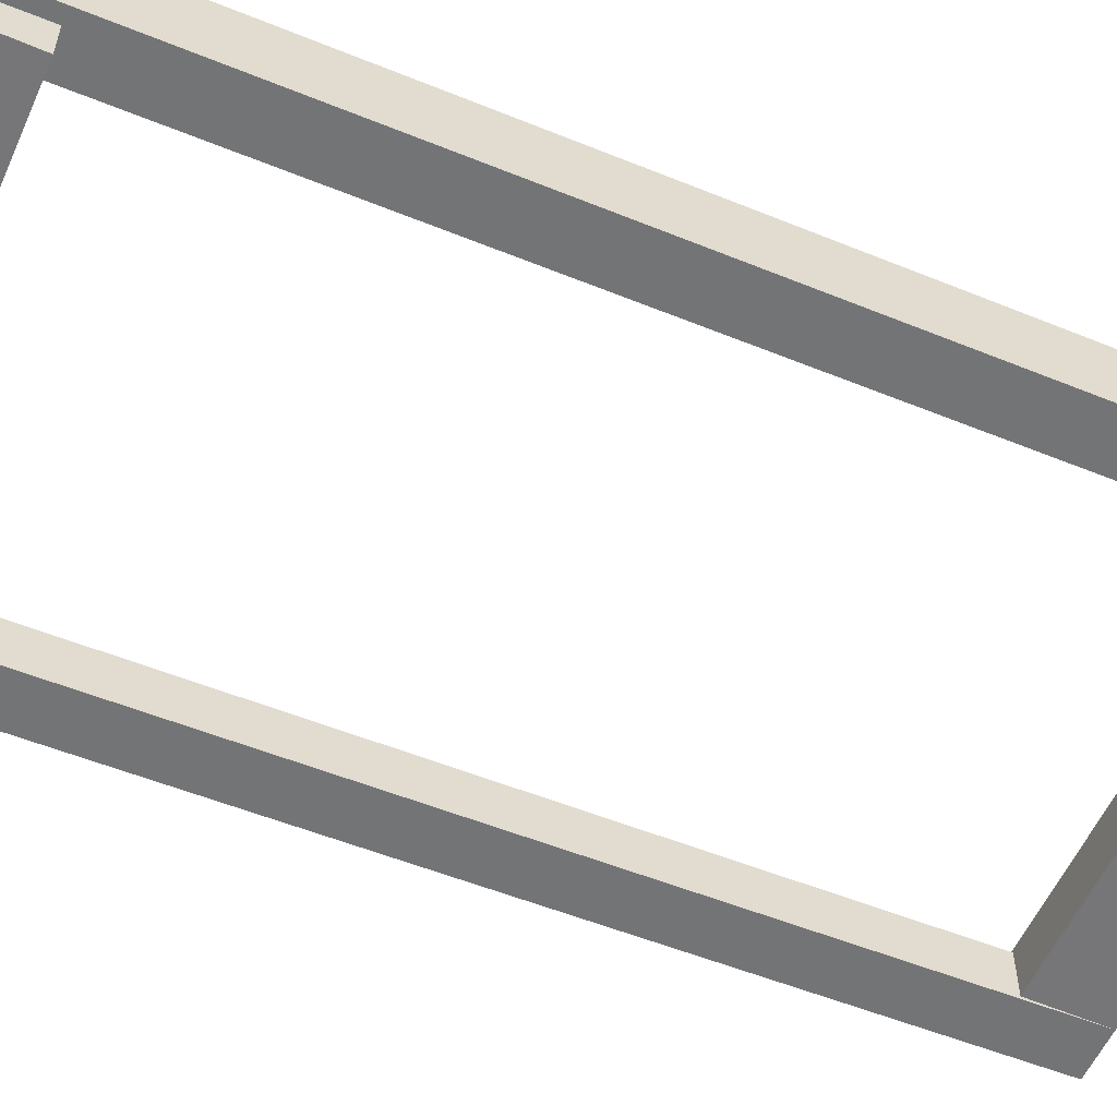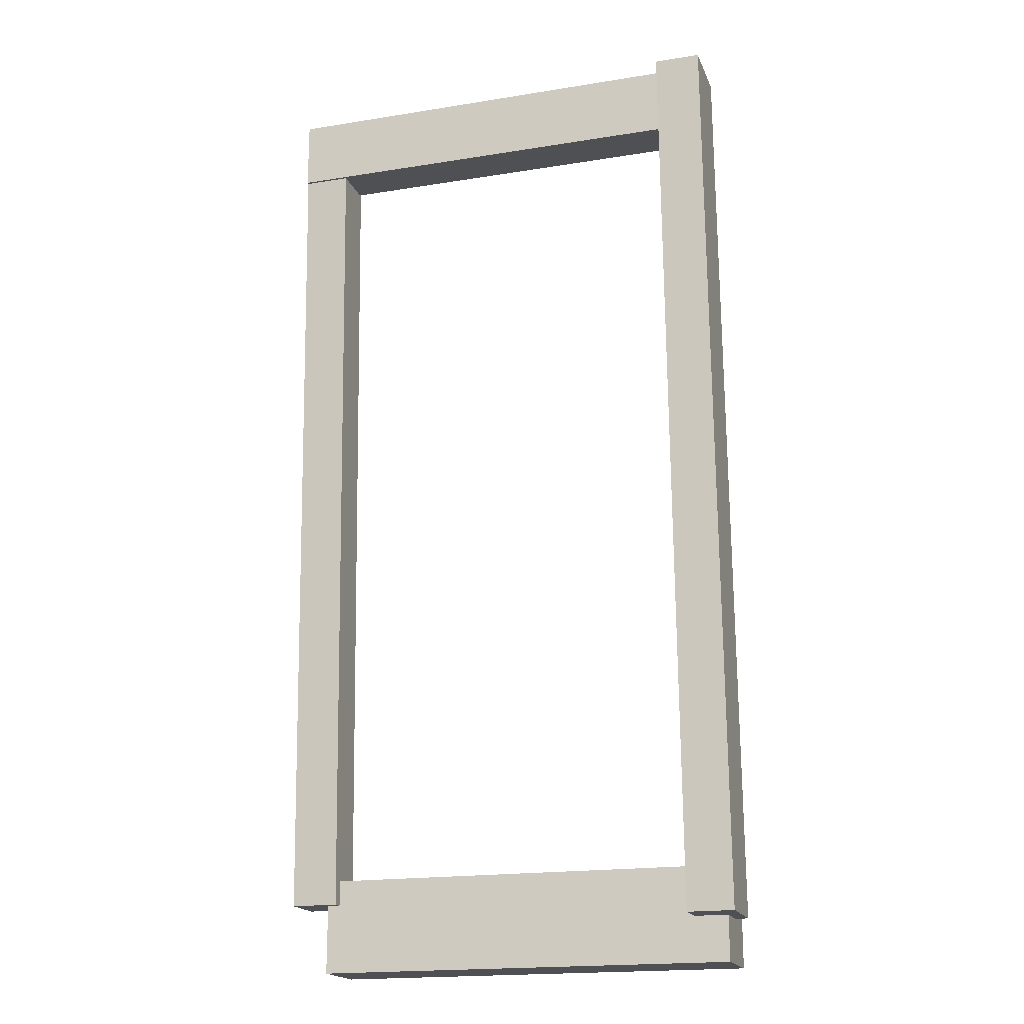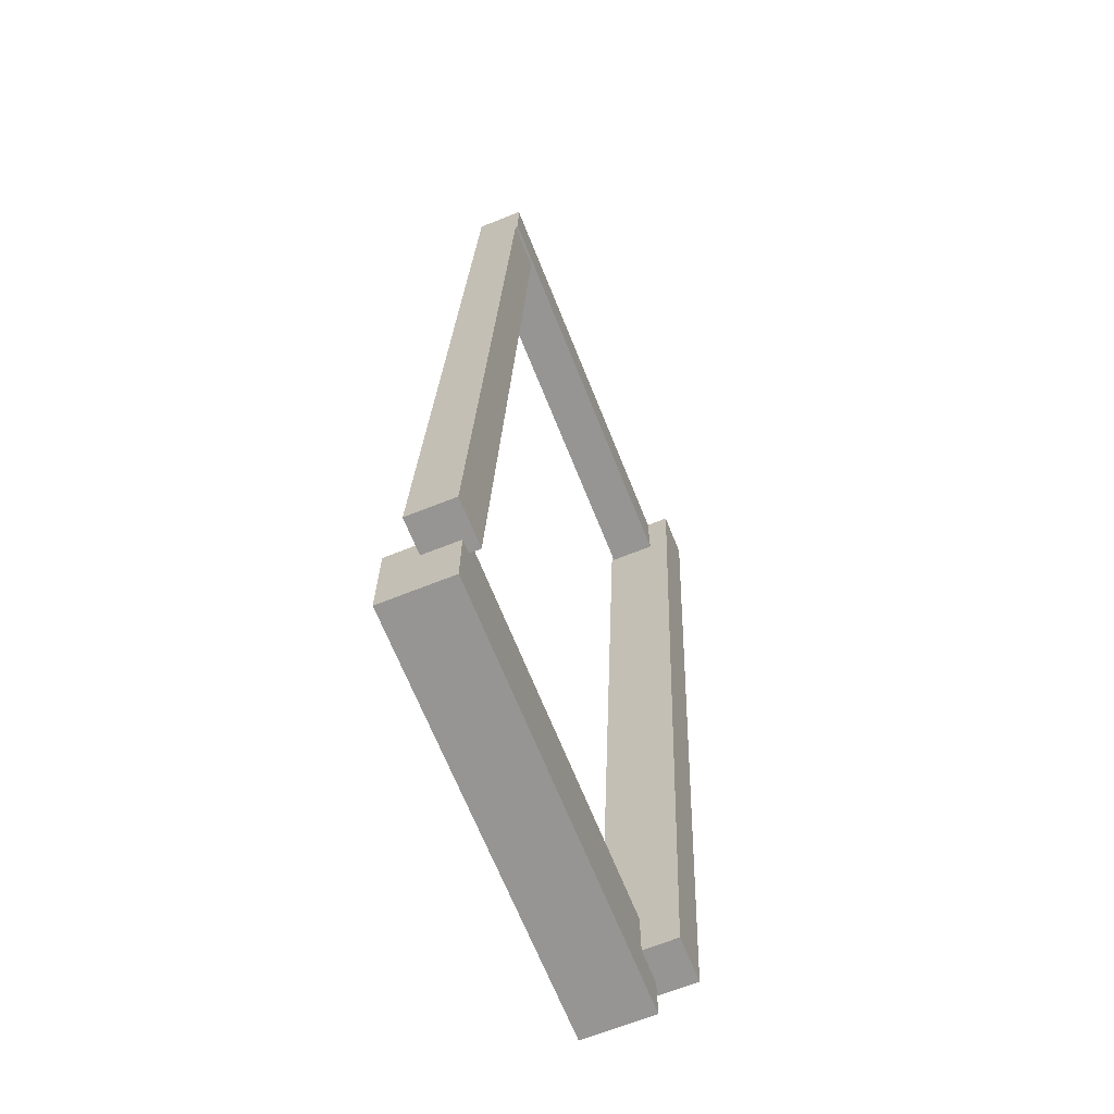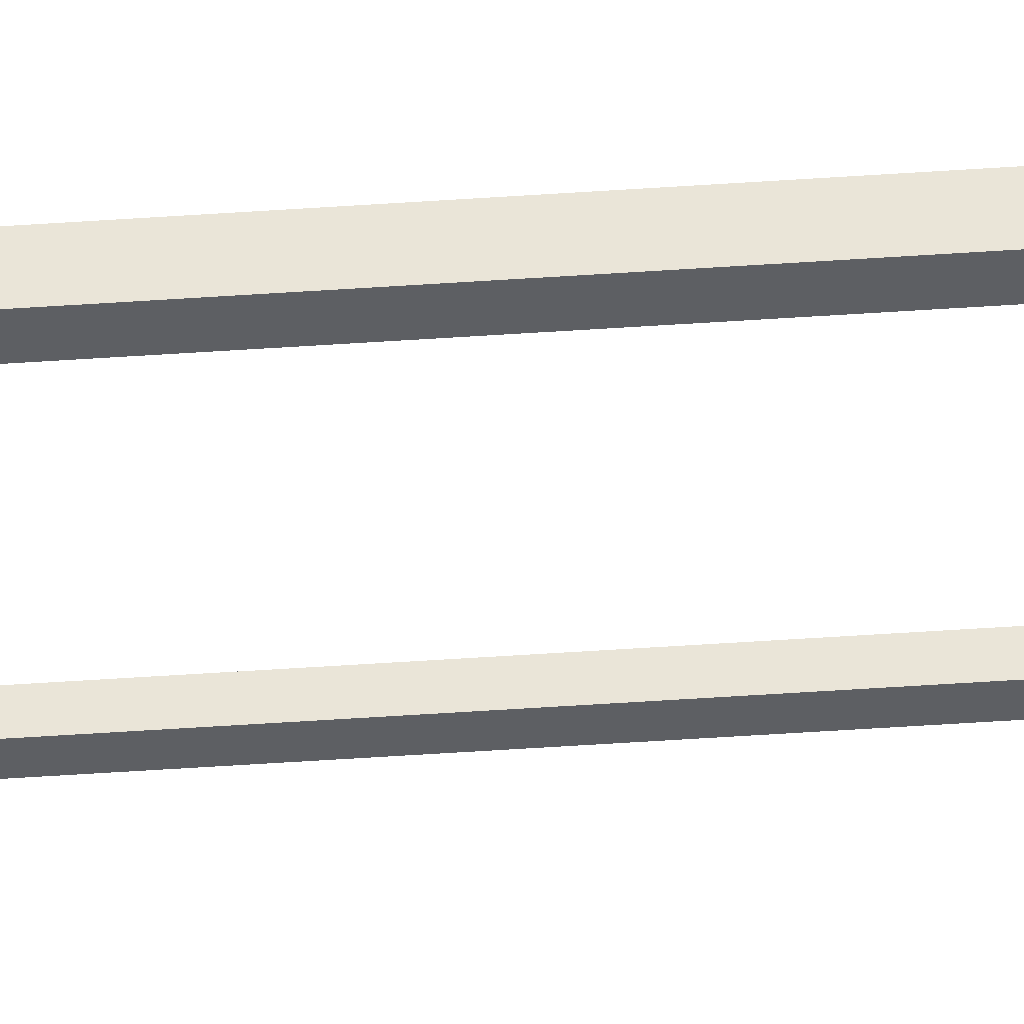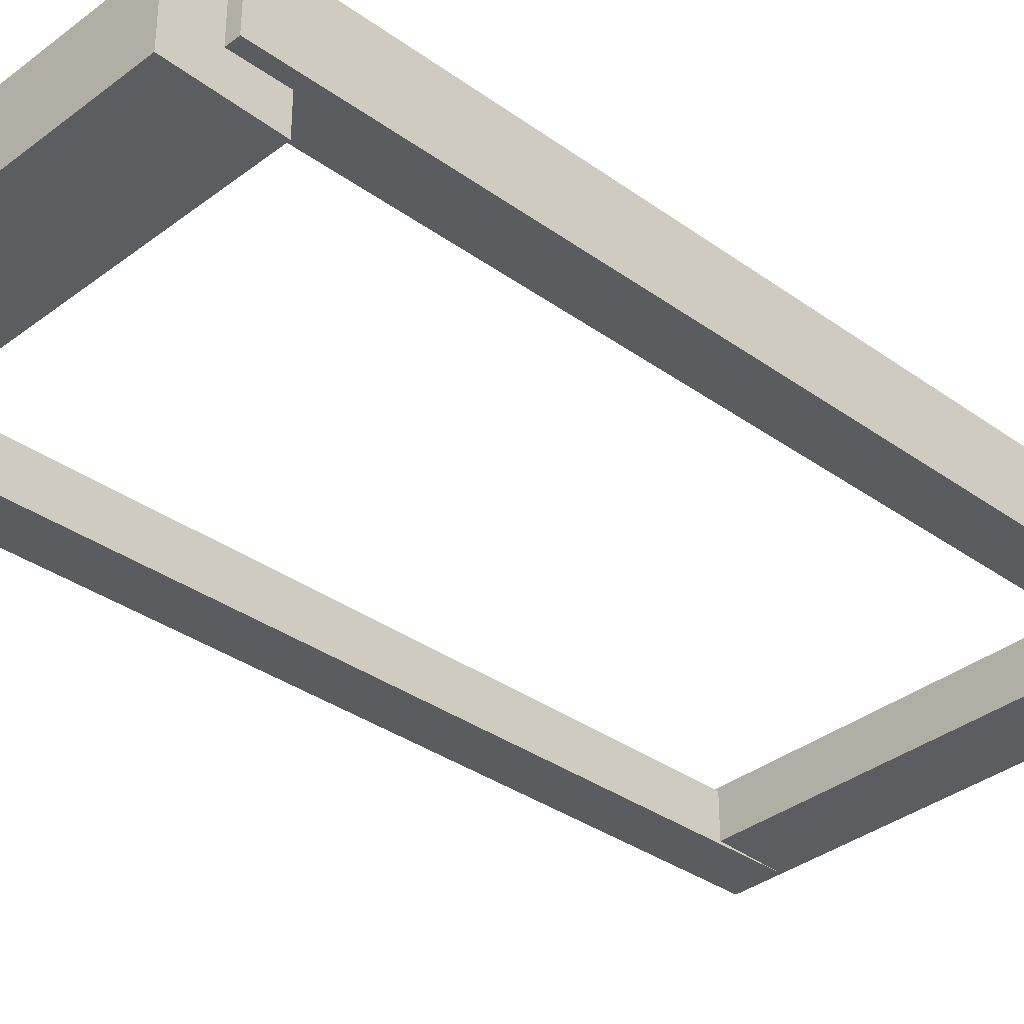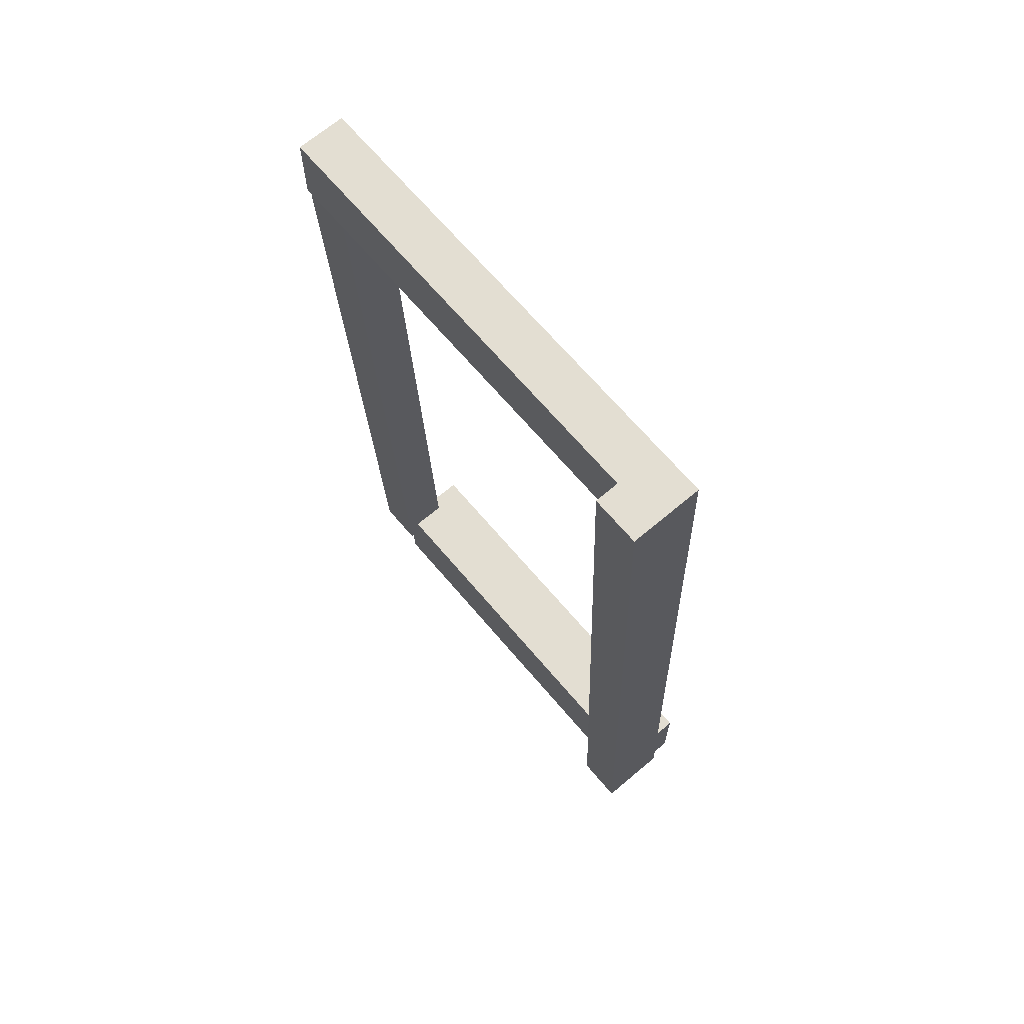
<metadata>
{"format":"obj","ext":"obj","renderer":"f3d","projection":"perspective","resolution":1024,"background":"white","views":[{"elev":-56.9,"azim":-114.0,"up":"+Y"},{"elev":-18.6,"azim":-162.8,"up":"+Z"},{"elev":-67.5,"azim":111.8,"up":"+Z"},{"elev":-40.3,"azim":-87.4,"up":"+Y"},{"elev":-35.9,"azim":-135.1,"up":"+Y"},{"elev":67.7,"azim":-130.3,"up":"+Z"}]}
</metadata>
<code>
v 0.2756 0.445 2.019
v 0.2893 0.445 2.019
v 0.2893 0.4586 2.019
v 0.2756 0.4586 2.019
v 0.2893 0.4486 1.758
v 0.2893 0.435 1.758
v 0.2756 0.435 1.758
v 0.2756 0.4486 1.758
v 0.2893 0.4586 2.019
v 0.2893 0.4486 1.758
v 0.2756 0.4486 1.758
v 0.2756 0.4586 2.019
v 0.2756 0.435 1.758
v 0.2893 0.435 1.758
v 0.2893 0.445 2.019
v 0.2756 0.445 2.019
v 0.2756 0.4486 1.758
v 0.2756 0.435 1.758
v 0.2756 0.445 2.019
v 0.2756 0.4586 2.019
v 0.2893 0.445 2.019
v 0.2893 0.435 1.758
v 0.2893 0.4486 1.758
v 0.2893 0.4586 2.019
v 0.1561 0.425 1.765
v 0.2793 0.425 1.765
v 0.2793 0.4455 1.765
v 0.1561 0.4455 1.765
v 0.2793 0.4455 1.738
v 0.2793 0.425 1.738
v 0.1561 0.425 1.738
v 0.1561 0.4455 1.738
v 0.2793 0.4455 1.765
v 0.2793 0.4455 1.738
v 0.1561 0.4455 1.738
v 0.1561 0.4455 1.765
v 0.1561 0.425 1.738
v 0.2793 0.425 1.738
v 0.2793 0.425 1.765
v 0.1561 0.425 1.765
v 0.1561 0.4455 1.738
v 0.1561 0.425 1.738
v 0.1561 0.425 1.765
v 0.1561 0.4455 1.765
v 0.2793 0.425 1.765
v 0.2793 0.425 1.738
v 0.2793 0.4455 1.738
v 0.2793 0.4455 1.765
v 0.1593 0.445 2.019
v 0.2893 0.445 2.019
v 0.2893 0.4586 2.019
v 0.1593 0.4586 2.019
v 0.2893 0.4586 1.999
v 0.2893 0.445 1.999
v 0.1593 0.445 1.999
v 0.1593 0.4586 1.999
v 0.2893 0.4586 2.019
v 0.2893 0.4586 1.999
v 0.1593 0.4586 1.999
v 0.1593 0.4586 2.019
v 0.1593 0.445 1.999
v 0.2893 0.445 1.999
v 0.2893 0.445 2.019
v 0.1593 0.445 2.019
v 0.1593 0.4586 1.999
v 0.1593 0.445 1.999
v 0.1593 0.445 2.019
v 0.1593 0.4586 2.019
v 0.2893 0.445 2.019
v 0.2893 0.445 1.999
v 0.2893 0.4586 1.999
v 0.2893 0.4586 2.019
v 0.1524 0.445 2.019
v 0.1661 0.445 2.019
v 0.1661 0.4655 2.019
v 0.1524 0.4655 2.019
v 0.1661 0.4555 1.751
v 0.1661 0.435 1.751
v 0.1524 0.435 1.751
v 0.1524 0.4555 1.751
v 0.1661 0.4655 2.019
v 0.1661 0.4555 1.751
v 0.1524 0.4555 1.751
v 0.1524 0.4655 2.019
v 0.1524 0.435 1.751
v 0.1661 0.435 1.751
v 0.1661 0.445 2.019
v 0.1524 0.445 2.019
v 0.1524 0.4555 1.751
v 0.1524 0.435 1.751
v 0.1524 0.445 2.019
v 0.1524 0.4655 2.019
v 0.1661 0.445 2.019
v 0.1661 0.435 1.751
v 0.1661 0.4555 1.751
v 0.1661 0.4655 2.019
f 1 2 3
f 1 3 4
f 5 6 7
f 5 7 8
f 9 10 11
f 9 11 12
f 13 14 15
f 13 15 16
f 17 18 19
f 17 19 20
f 21 22 23
f 21 23 24
f 25 26 27
f 25 27 28
f 29 30 31
f 29 31 32
f 33 34 35
f 33 35 36
f 37 38 39
f 37 39 40
f 41 42 43
f 41 43 44
f 45 46 47
f 45 47 48
f 49 50 51
f 49 51 52
f 53 54 55
f 53 55 56
f 57 58 59
f 57 59 60
f 61 62 63
f 61 63 64
f 65 66 67
f 65 67 68
f 69 70 71
f 69 71 72
f 73 74 75
f 73 75 76
f 77 78 79
f 77 79 80
f 81 82 83
f 81 83 84
f 85 86 87
f 85 87 88
f 89 90 91
f 89 91 92
f 93 94 95
f 93 95 96

</code>
